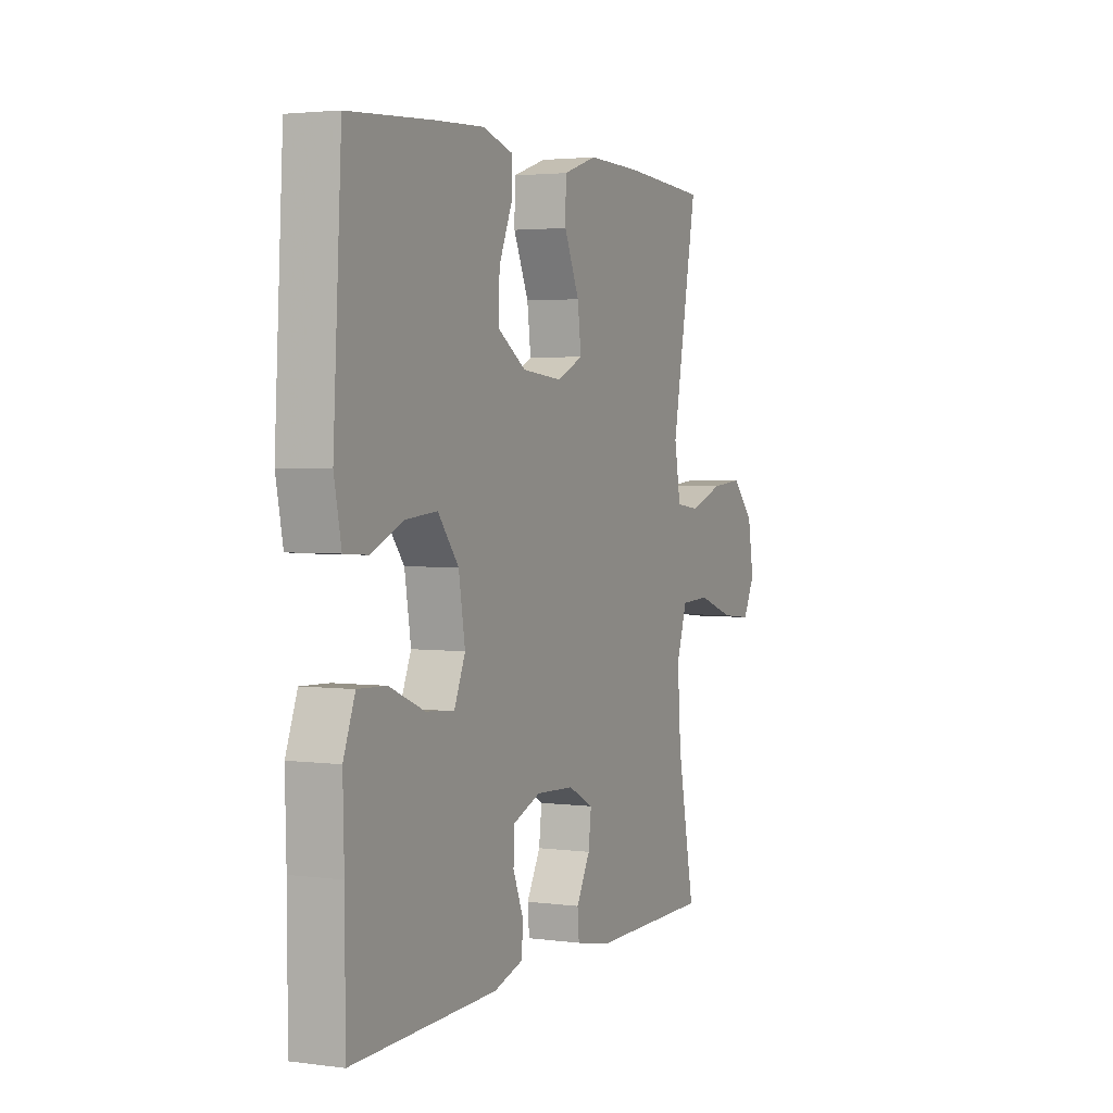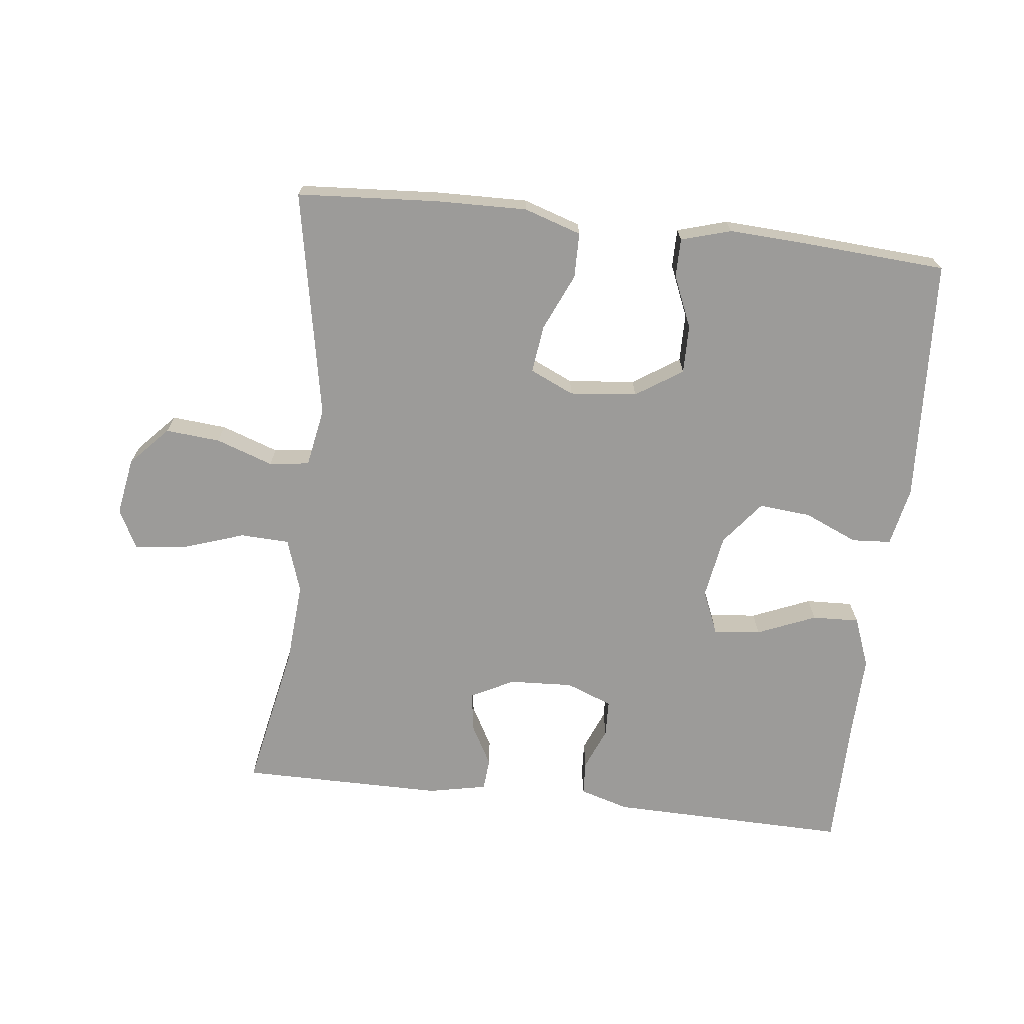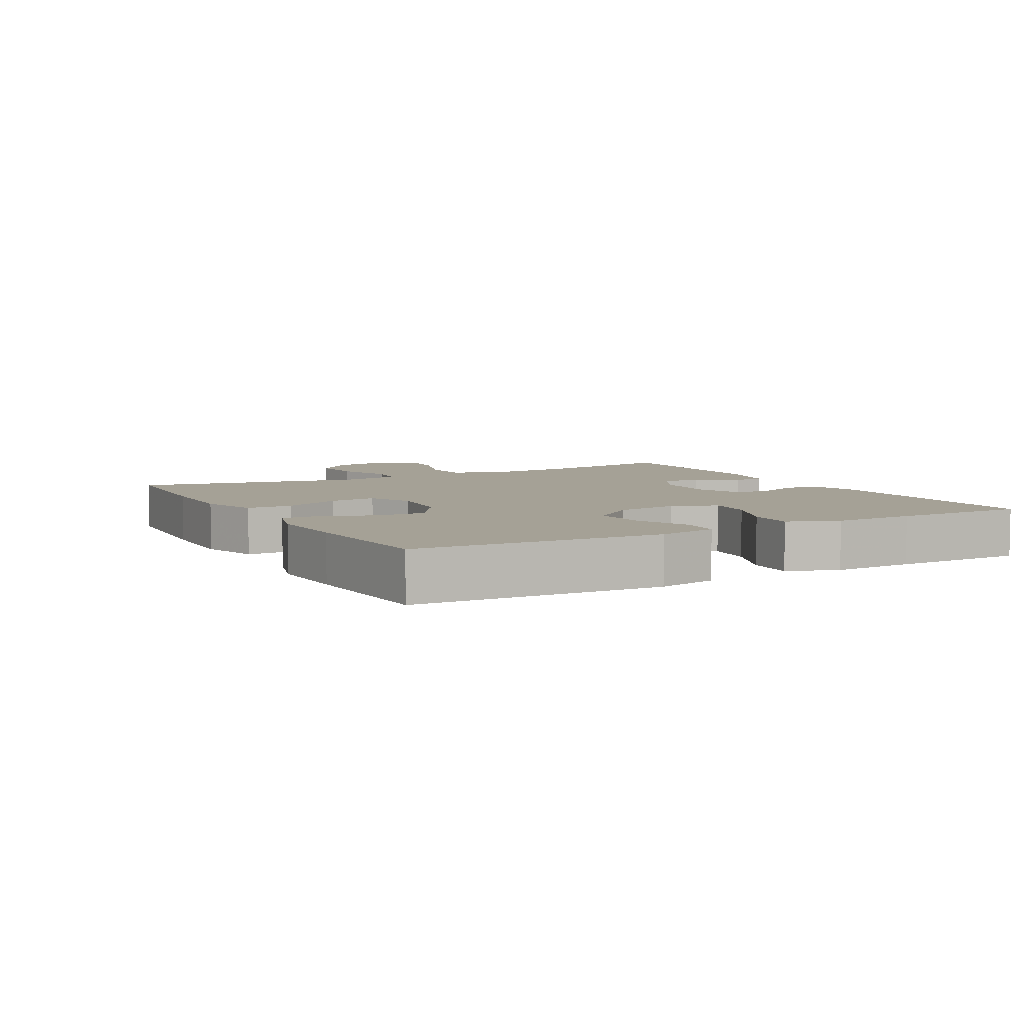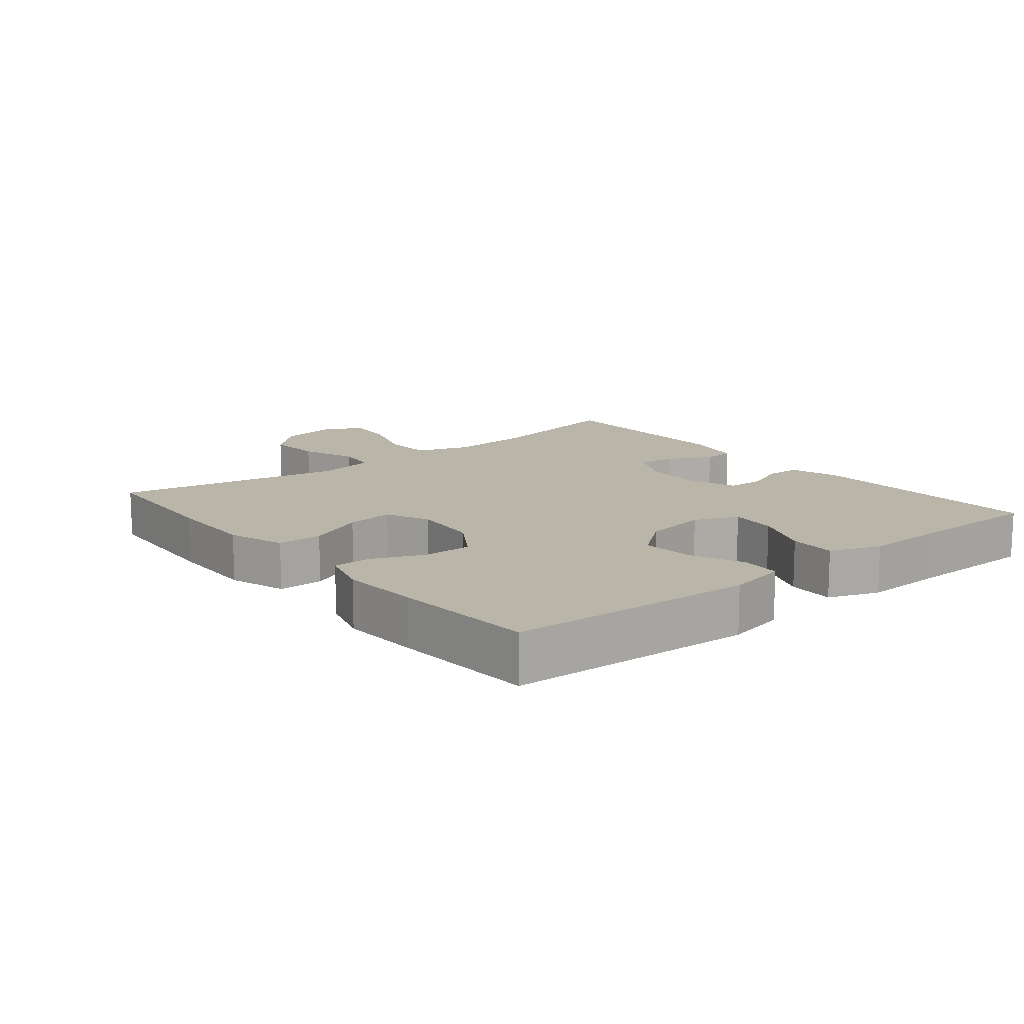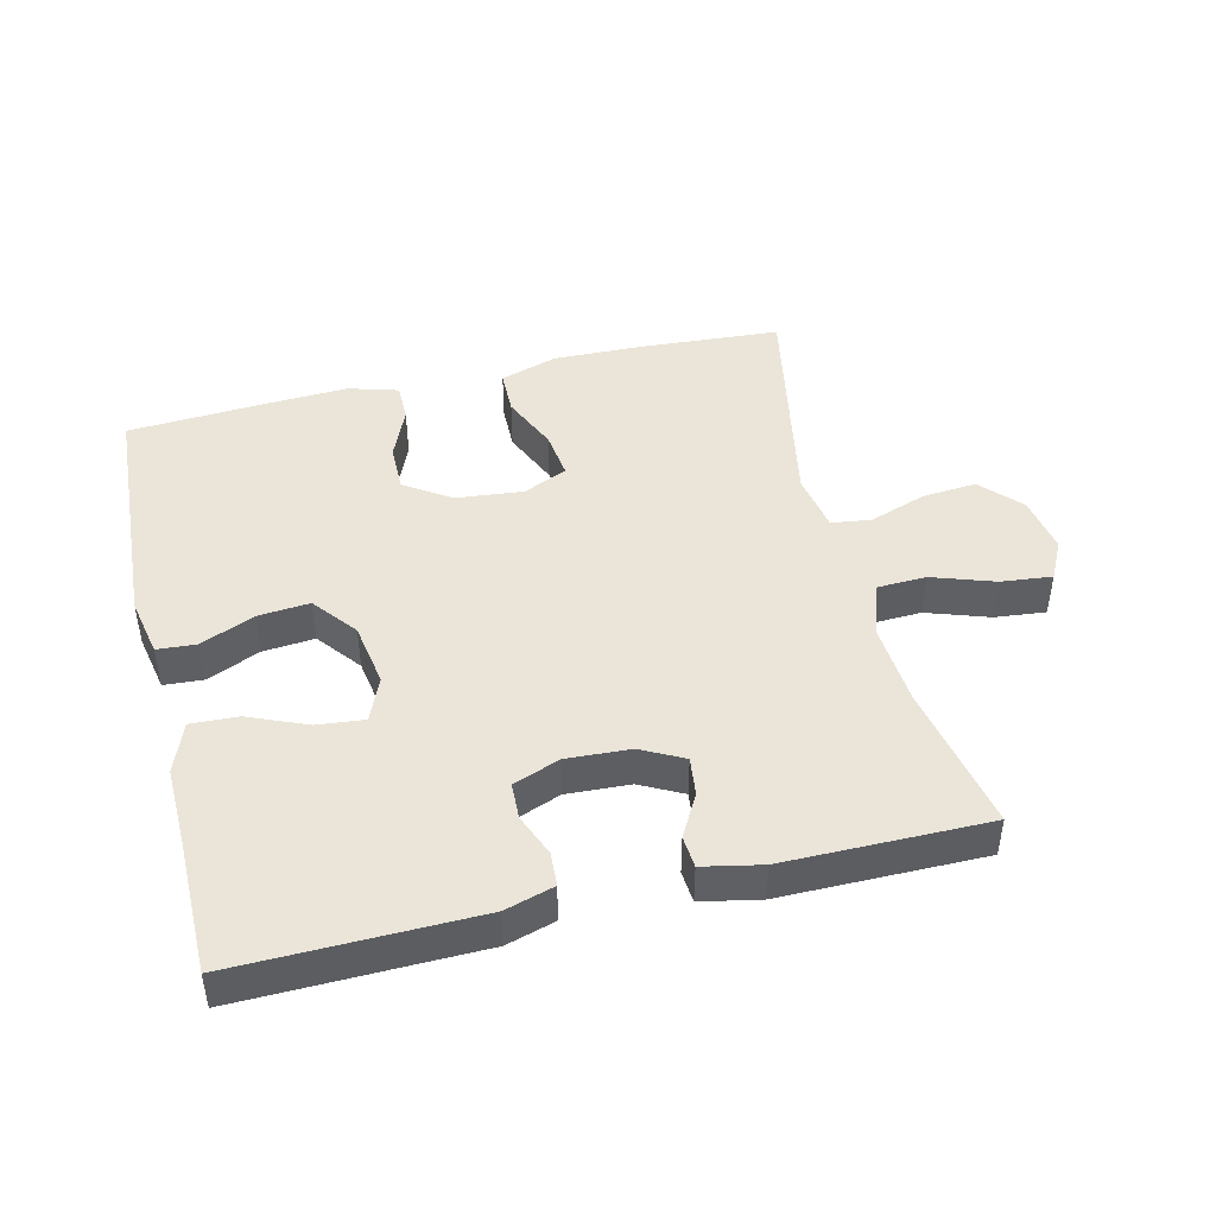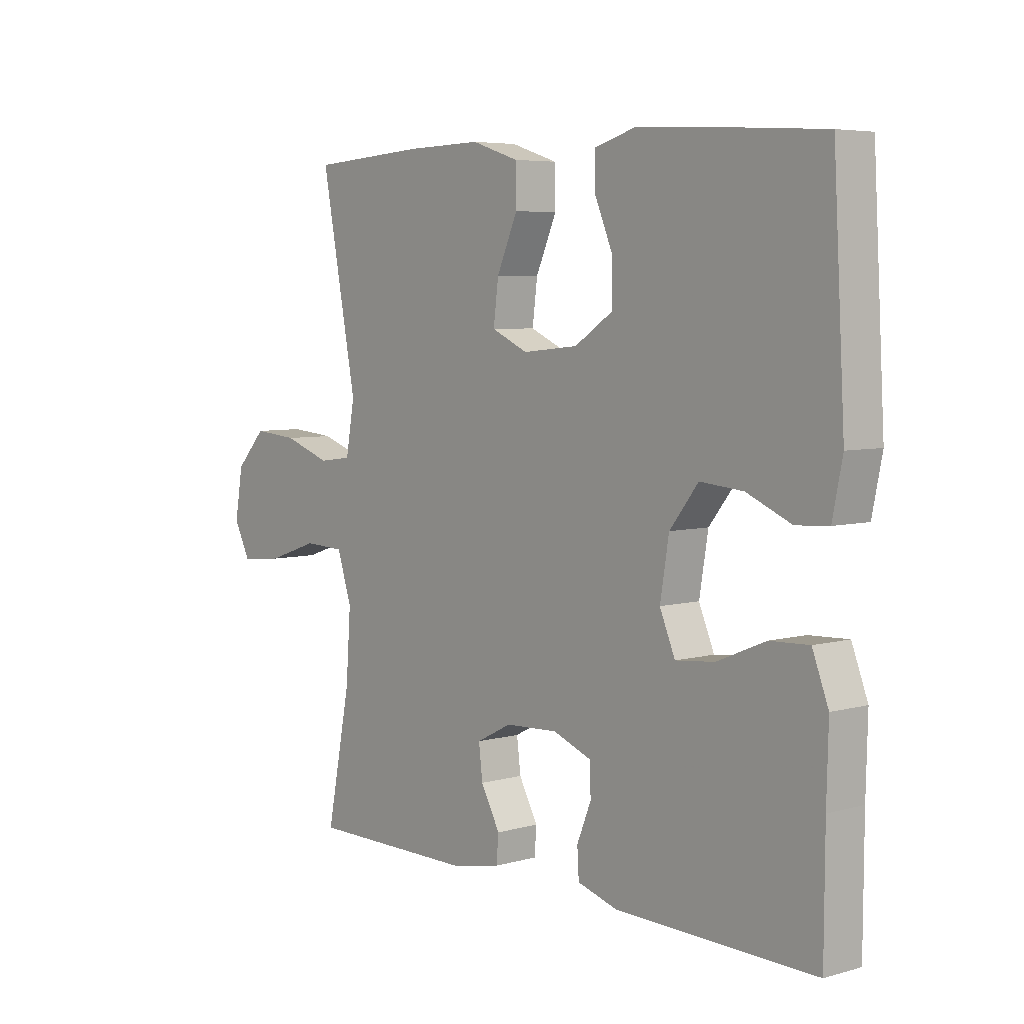
<metadata>
{"format":"obj","ext":"obj","renderer":"f3d","projection":"perspective","resolution":1024,"background":"white","views":[{"elev":2.9,"azim":114.4,"up":"+Z"},{"elev":-69.7,"azim":-6.6,"up":"+Y"},{"elev":6.0,"azim":61.1,"up":"+Y"},{"elev":13.5,"azim":50.8,"up":"+Y"},{"elev":45.3,"azim":166.5,"up":"+Y"},{"elev":5.6,"azim":49.7,"up":"+Z"}]}
</metadata>
<code>
v -0.5 0.07 0.5
v -0.287 0.07 0.514
v -0.151 0.07 0.517
v -0.065 0.07 0.489
v -0.064 0.07 0.421
v -0.102 0.07 0.335
v -0.111 0.07 0.263
v -0.045 0.07 0.233
v 0.056 0.07 0.243
v 0.126 0.07 0.289
v 0.125 0.07 0.362
v 0.092 0.07 0.44
v 0.092 0.07 0.498
v 0.167 0.07 0.52
v 0.286 0.07 0.514
v 0.5 0.07 0.5
v 0.521 0.07 0.131
v 0.503 0.07 0.042
v 0.444 0.07 0.038
v 0.363 0.07 0.073
v 0.285 0.07 0.08
v 0.233 0.07 0.014
v 0.217 0.07 -0.083
v 0.245 0.07 -0.149
v 0.316 0.07 -0.142
v 0.404 0.07 -0.105
v 0.475 0.07 -0.102
v 0.504 0.07 -0.178
v 0.501 0.07 -0.3
v 0.5 0.07 -0.5
v 0.139 0.07 -0.493
v 0.065 0.07 -0.471
v 0.062 0.07 -0.42
v 0.088 0.07 -0.356
v 0.086 0.07 -0.301
v 0.016 0.07 -0.274
v -0.08 0.07 -0.279
v -0.144 0.07 -0.312
v -0.137 0.07 -0.37
v -0.102 0.07 -0.434
v -0.106 0.07 -0.482
v -0.194 0.07 -0.5
v -0.5 0.07 -0.5
v -0.456 0.07 -0.277
v -0.447 0.07 -0.152
v -0.474 0.07 -0.071
v -0.548 0.07 -0.068
v -0.642 0.07 -0.1
v -0.719 0.07 -0.108
v -0.749 0.07 -0.049
v -0.734 0.07 0.038
v -0.679 0.07 0.097
v -0.597 0.07 0.09
v -0.511 0.07 0.06
v -0.451 0.07 0.068
v -0.435 0.07 0.157
v -0.5 0 0.5
v -0.287 0 0.514
v -0.151 0 0.517
v -0.065 0 0.489
v -0.064 0 0.421
v -0.102 0 0.335
v -0.111 0 0.263
v -0.045 0 0.233
v 0.056 0 0.243
v 0.126 0 0.289
v 0.125 0 0.362
v 0.092 0 0.44
v 0.092 0 0.498
v 0.167 0 0.52
v 0.286 0 0.514
v 0.5 0 0.5
v 0.521 0 0.131
v 0.503 0 0.042
v 0.444 0 0.038
v 0.363 0 0.073
v 0.285 0 0.08
v 0.233 0 0.014
v 0.217 0 -0.083
v 0.245 0 -0.149
v 0.316 0 -0.142
v 0.404 0 -0.105
v 0.475 0 -0.102
v 0.504 0 -0.178
v 0.501 0 -0.3
v 0.5 0 -0.5
v 0.139 0 -0.493
v 0.065 0 -0.471
v 0.062 0 -0.42
v 0.088 0 -0.356
v 0.086 0 -0.301
v 0.016 0 -0.274
v -0.08 0 -0.279
v -0.144 0 -0.312
v -0.137 0 -0.37
v -0.102 0 -0.434
v -0.106 0 -0.482
v -0.194 0 -0.5
v -0.5 0 -0.5
v -0.456 0 -0.277
v -0.447 0 -0.152
v -0.474 0 -0.071
v -0.548 0 -0.068
v -0.642 0 -0.1
v -0.719 0 -0.108
v -0.749 0 -0.049
v -0.734 0 0.038
v -0.679 0 0.097
v -0.597 0 0.09
v -0.511 0 0.06
v -0.451 0 0.068
v -0.435 0 0.157
f 51 52 53 54
f 49 50 51 54
f 47 48 49 54
f 46 47 54 55
f 45 46 55 56
f 41 42 43 44
f 39 40 41 44
f 38 39 44 45
f 37 38 45 56
f 31 32 33 34
f 29 30 31 34
f 29 34 35
f 28 29 35 36
f 25 26 27 28
f 24 25 28 36
f 17 18 19 20
f 17 20 21
f 16 17 21
f 15 16 21 22
f 11 12 13 14
f 10 11 14 15
f 3 4 5 6
f 3 6 7
f 2 3 7
f 1 2 7
f 56 1 7
f 37 56 7 8
f 23 24 36 37
f 23 37 8 9
f 10 15 22 23
f 9 10 23
f 110 109 108 107
f 110 107 106 105
f 110 105 104 103
f 111 110 103 102
f 112 111 102 101
f 100 99 98 97
f 100 97 96 95
f 101 100 95 94
f 112 101 94 93
f 90 89 88 87
f 90 87 86 85
f 91 90 85
f 92 91 85 84
f 84 83 82 81
f 92 84 81 80
f 76 75 74 73
f 77 76 73
f 77 73 72
f 78 77 72 71
f 70 69 68 67
f 71 70 67 66
f 62 61 60 59
f 63 62 59
f 63 59 58
f 63 58 57
f 63 57 112
f 64 63 112 93
f 93 92 80 79
f 65 64 93 79
f 79 78 71 66
f 79 66 65
f 1 57 58 2
f 2 58 59 3
f 3 59 60 4
f 4 60 61 5
f 5 61 62 6
f 6 62 63 7
f 7 63 64 8
f 8 64 65 9
f 9 65 66 10
f 10 66 67 11
f 11 67 68 12
f 12 68 69 13
f 13 69 70 14
f 14 70 71 15
f 15 71 72 16
f 16 72 73 17
f 17 73 74 18
f 18 74 75 19
f 19 75 76 20
f 20 76 77 21
f 21 77 78 22
f 22 78 79 23
f 23 79 80 24
f 24 80 81 25
f 25 81 82 26
f 26 82 83 27
f 27 83 84 28
f 28 84 85 29
f 29 85 86 30
f 30 86 87 31
f 31 87 88 32
f 32 88 89 33
f 33 89 90 34
f 34 90 91 35
f 35 91 92 36
f 36 92 93 37
f 37 93 94 38
f 38 94 95 39
f 39 95 96 40
f 40 96 97 41
f 41 97 98 42
f 42 98 99 43
f 43 99 100 44
f 44 100 101 45
f 45 101 102 46
f 46 102 103 47
f 47 103 104 48
f 48 104 105 49
f 49 105 106 50
f 50 106 107 51
f 51 107 108 52
f 52 108 109 53
f 53 109 110 54
f 54 110 111 55
f 55 111 112 56
f 56 112 57 1

</code>
